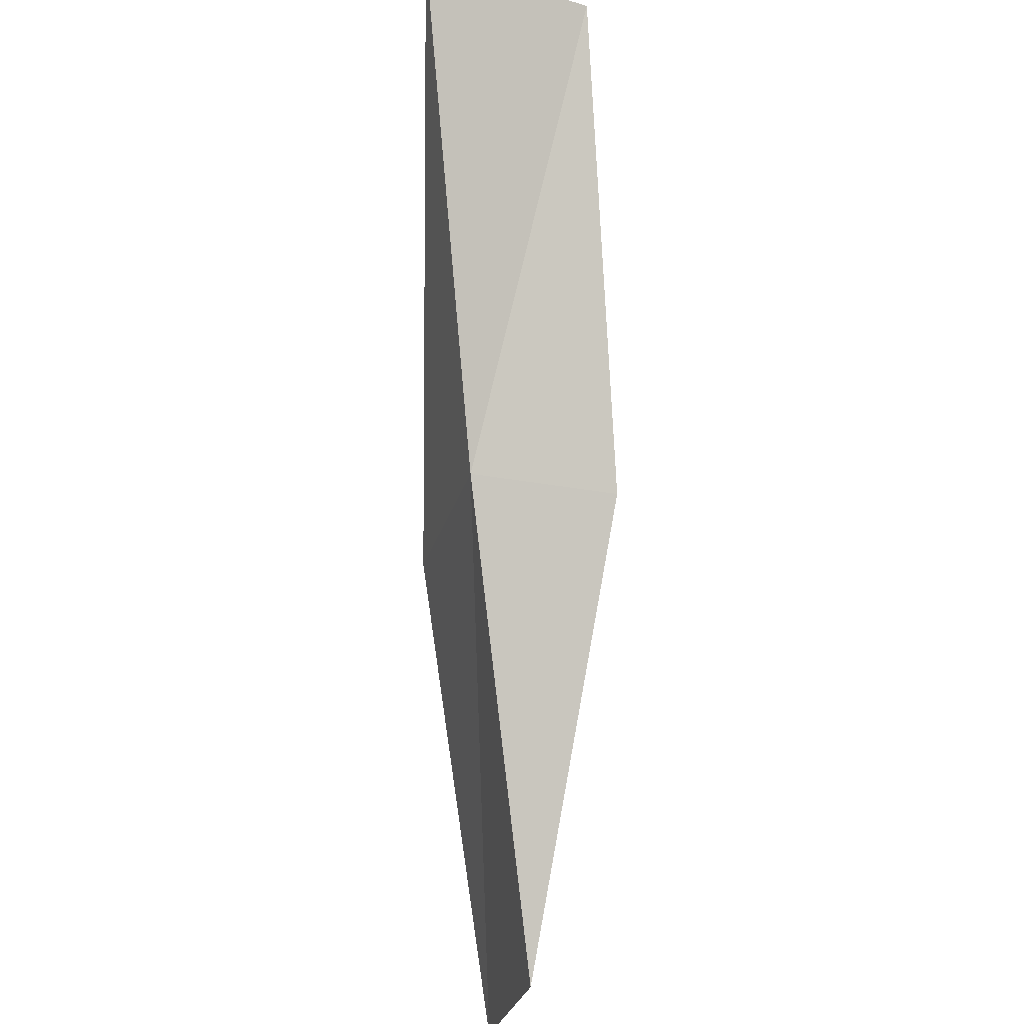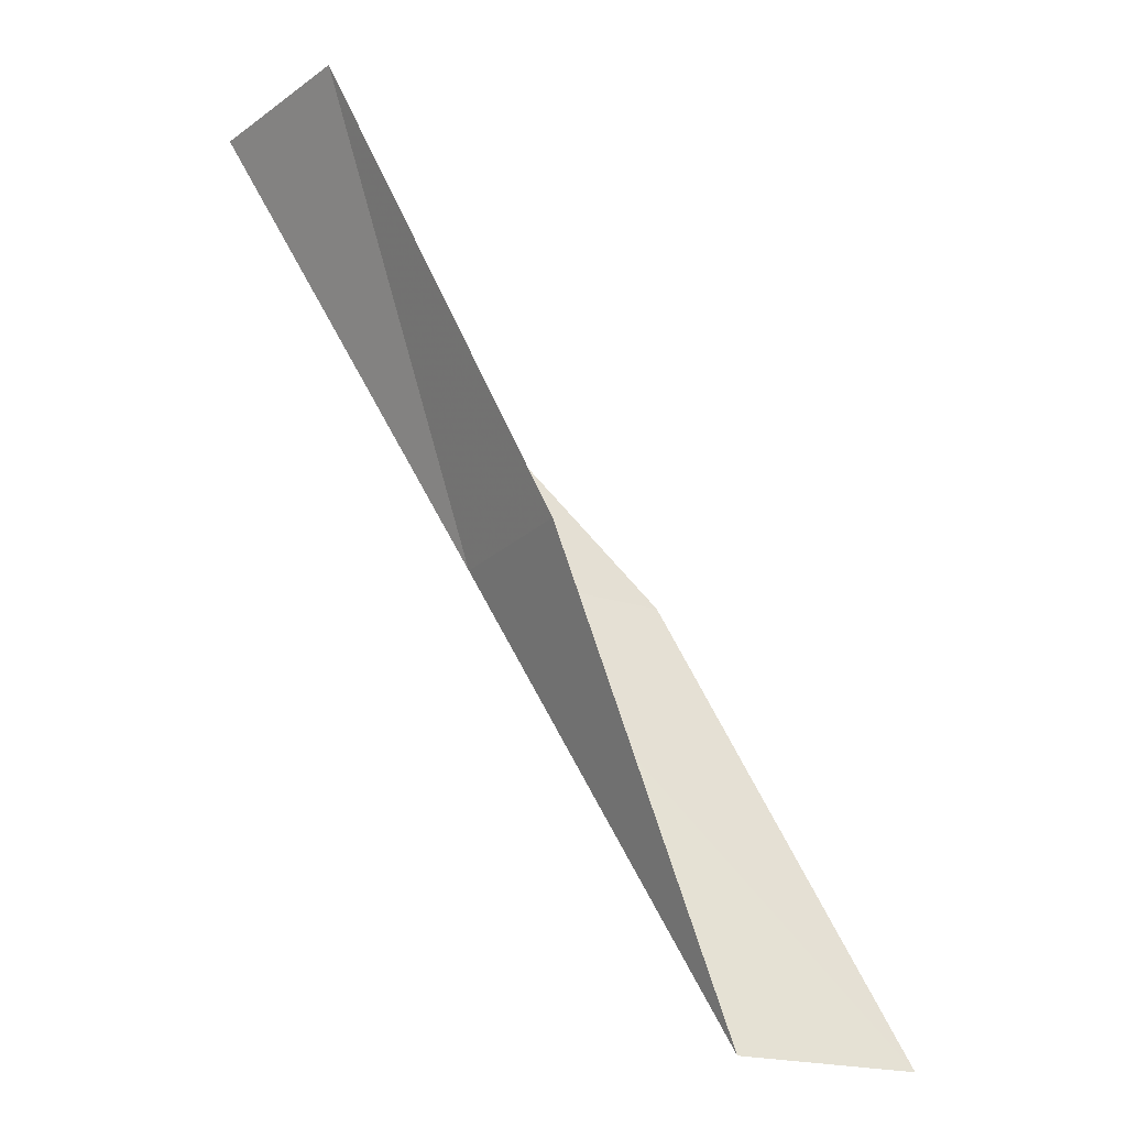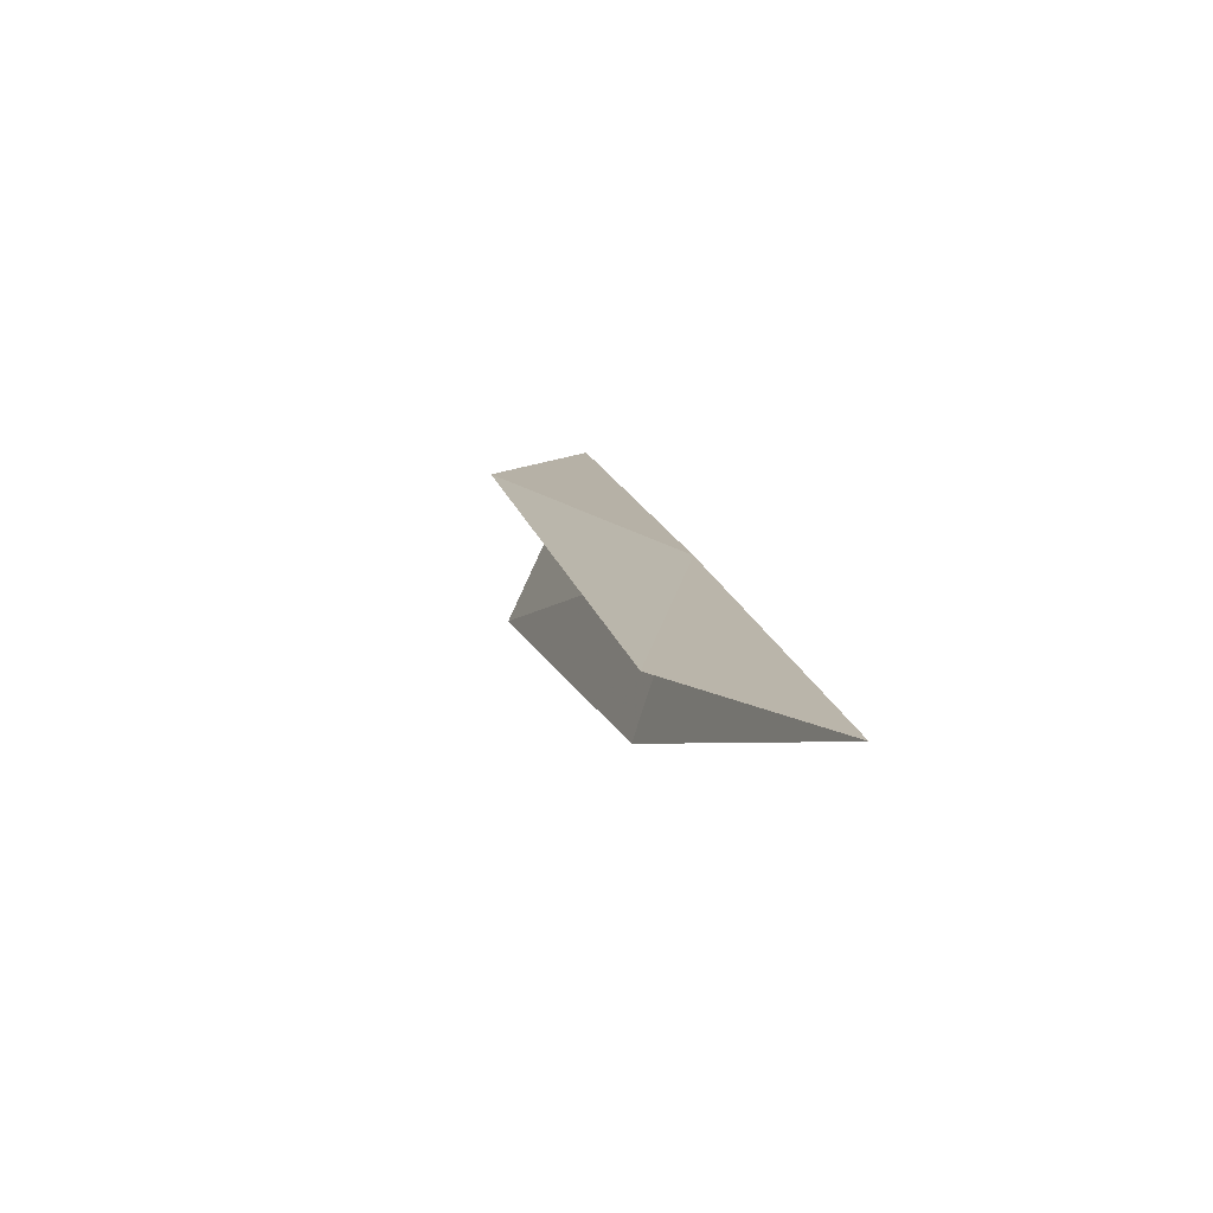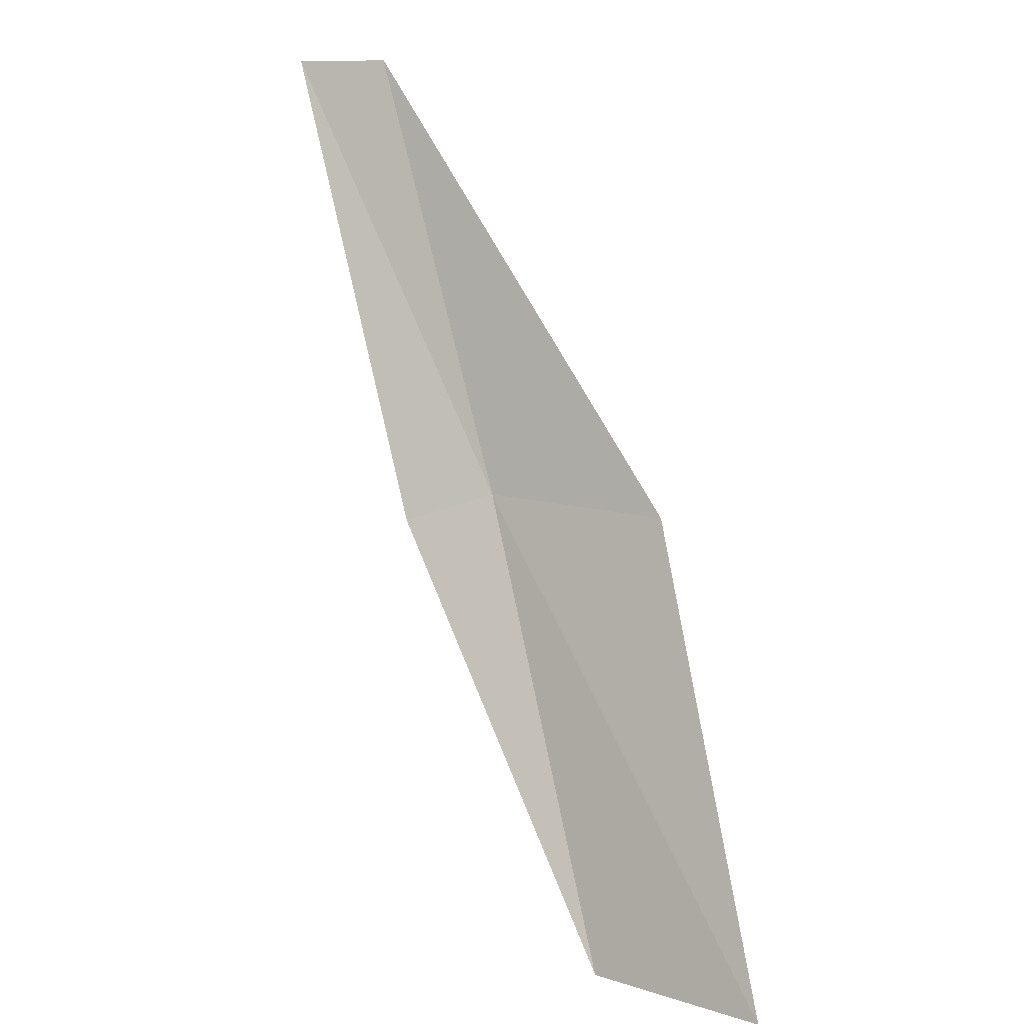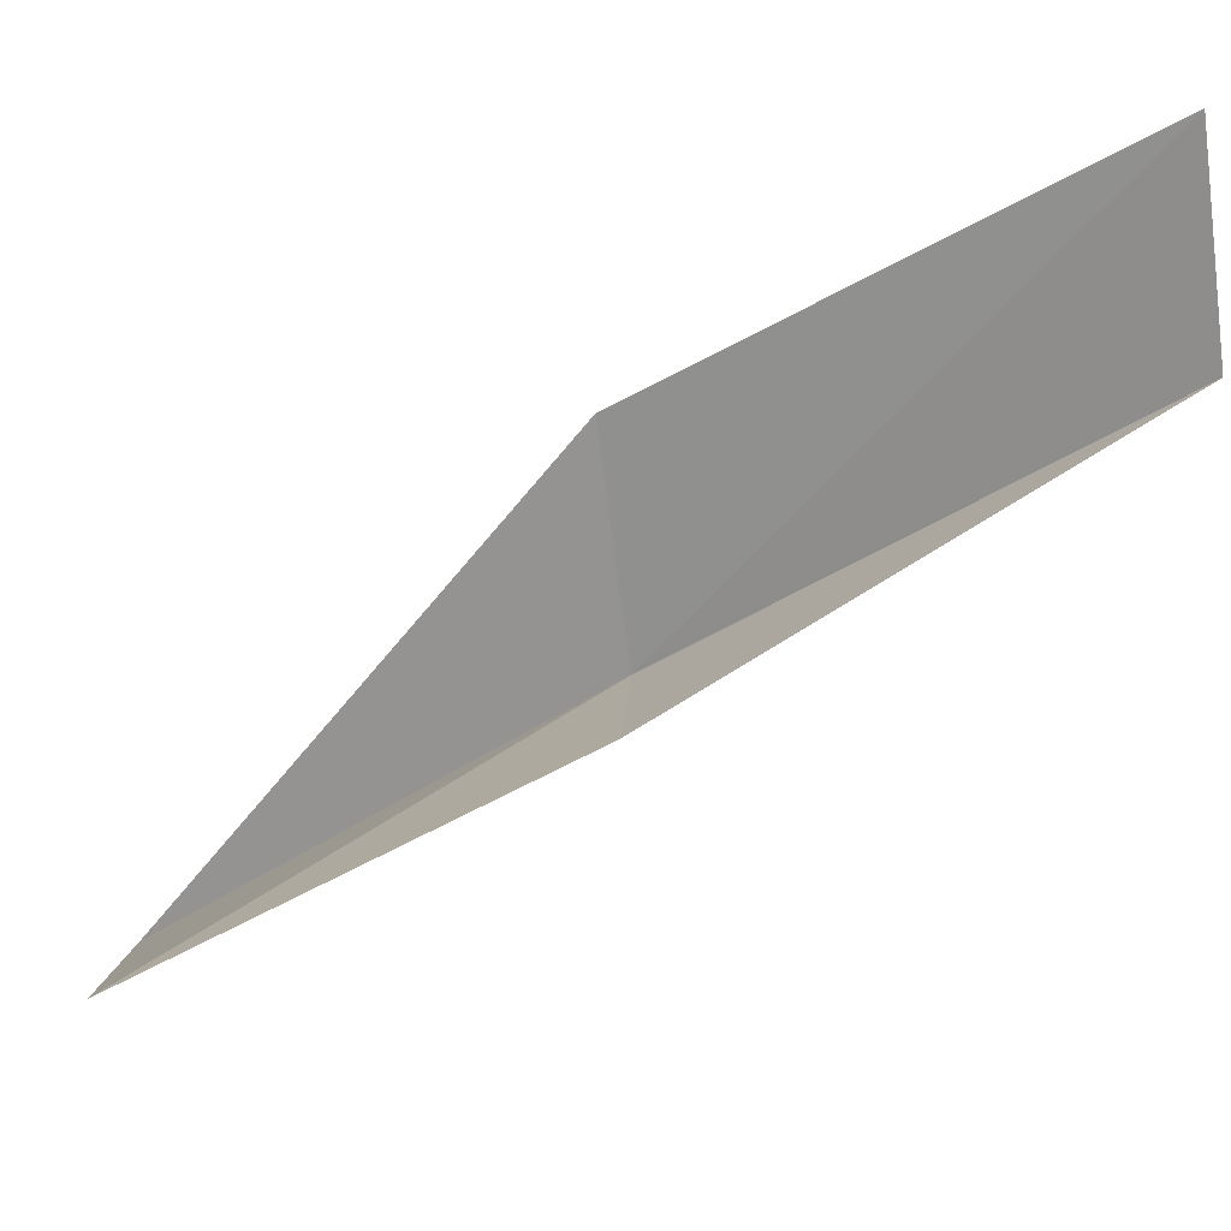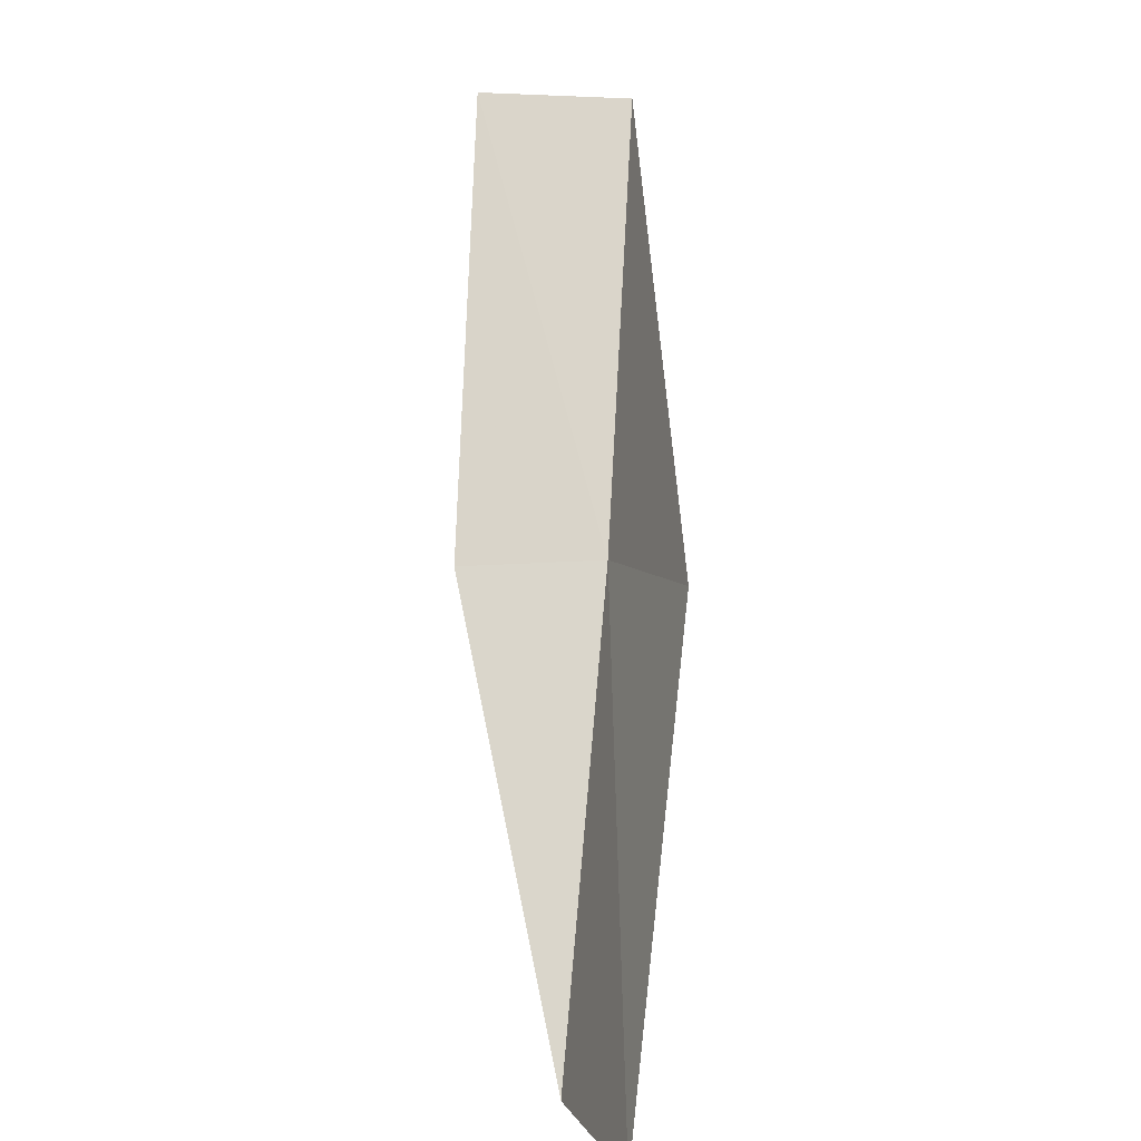
<metadata>
{"format":"obj","ext":"obj","renderer":"f3d","projection":"perspective","resolution":1024,"background":"white","views":[{"elev":-27.9,"azim":-82.4,"up":"+Z"},{"elev":-21.2,"azim":-7.6,"up":"+Z"},{"elev":10.7,"azim":141.8,"up":"+Y"},{"elev":12.2,"azim":57.3,"up":"+Z"},{"elev":-50.3,"azim":98.1,"up":"+Y"},{"elev":6.9,"azim":93.8,"up":"+Z"}]}
</metadata>
<code>
v -19.47 28.49 26.15
v -17.61 29.27 26.15
v -21.84 28.61 30.51
v -20.95 27.15 30.51
v -18.88 27.14 26.15
v -15.45 28.86 21.79
v -17.17 28.22 21.79
f 1 3 2
f 1 5 4
f 1 4 3
f 1 6 7
f 1 2 6
f 1 7 5

</code>
